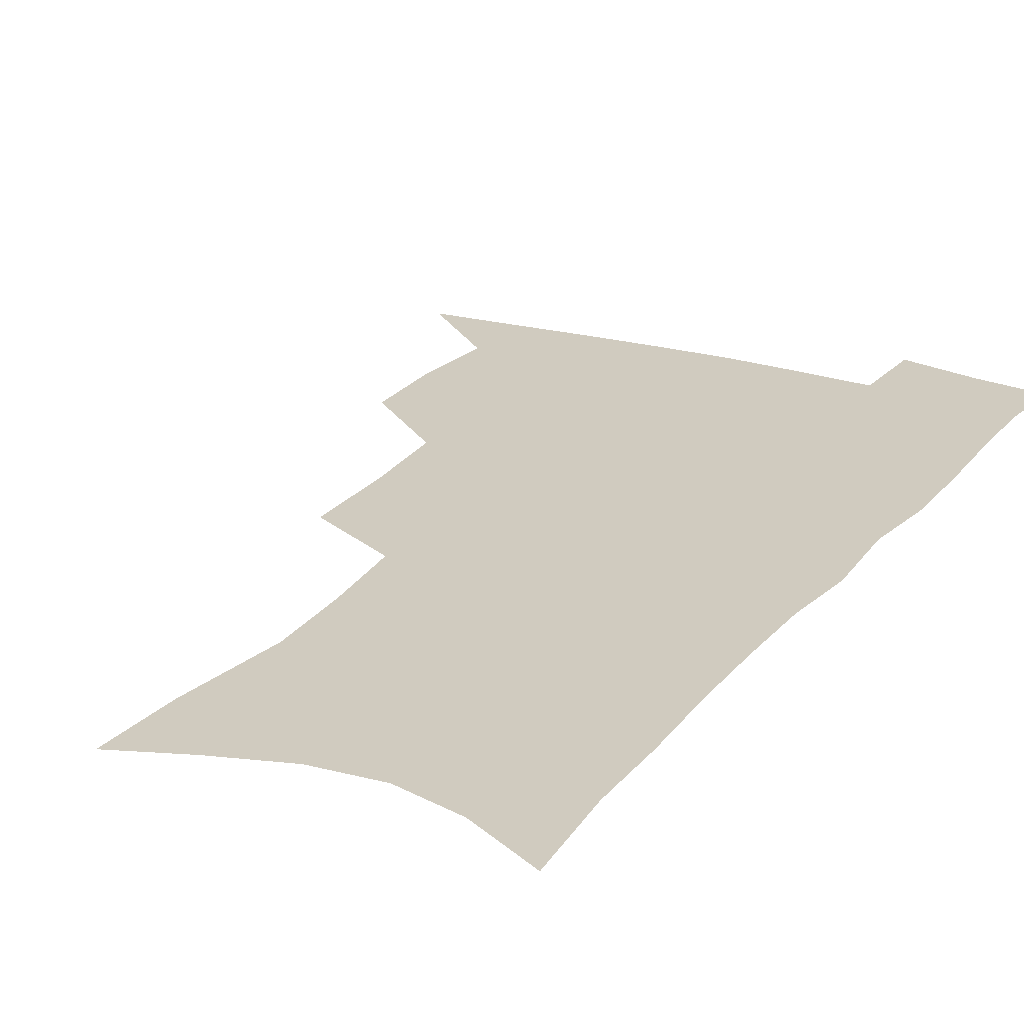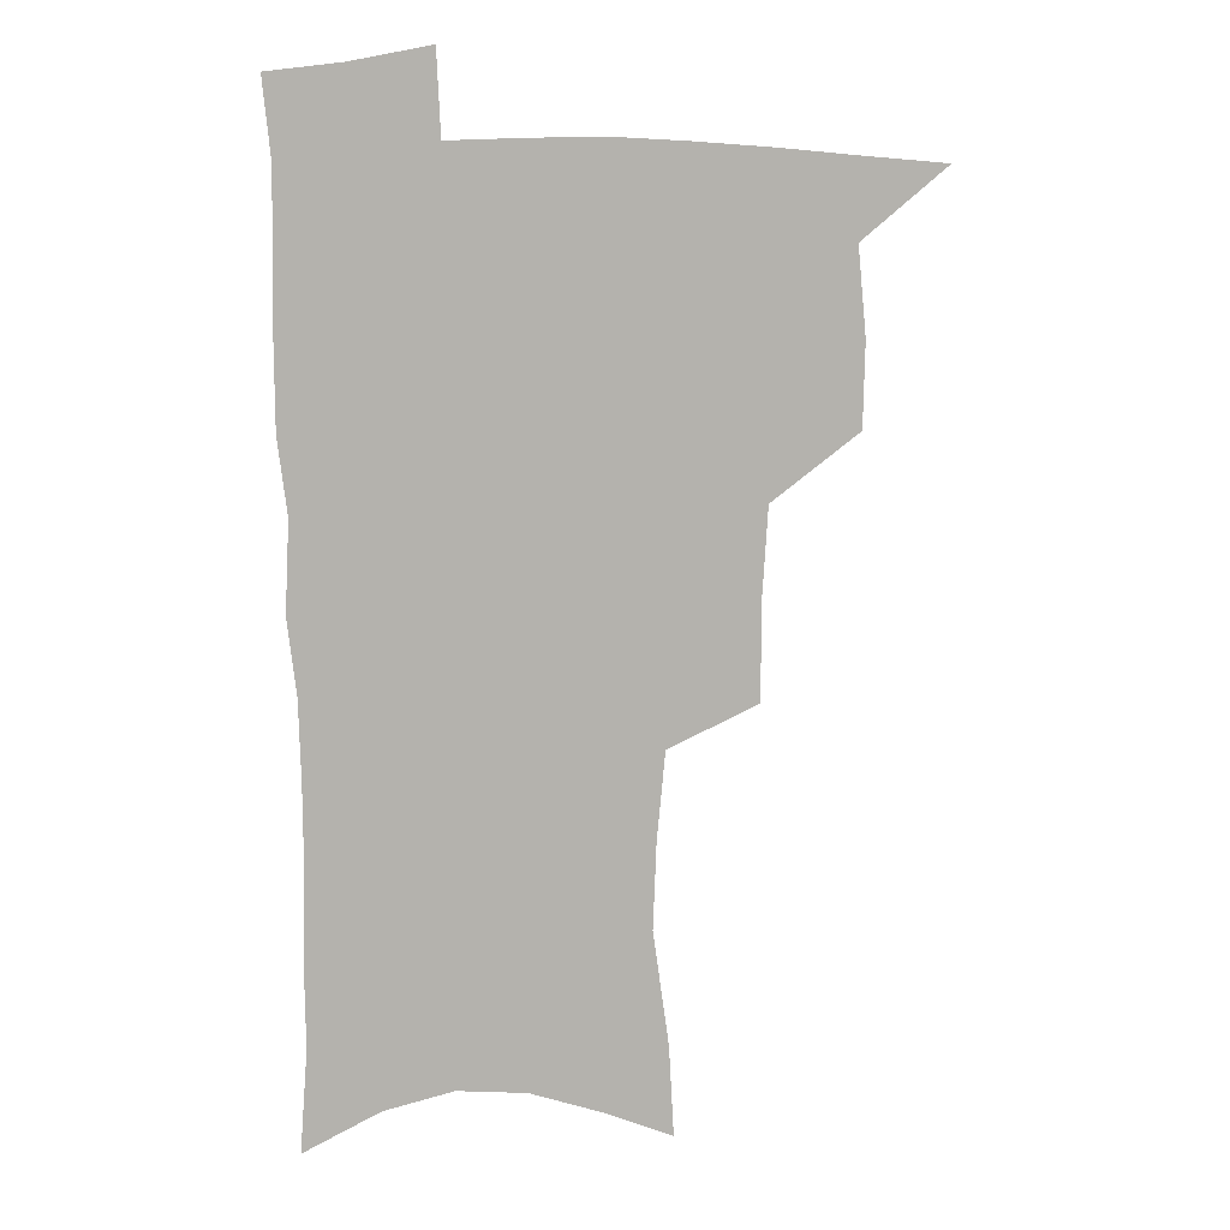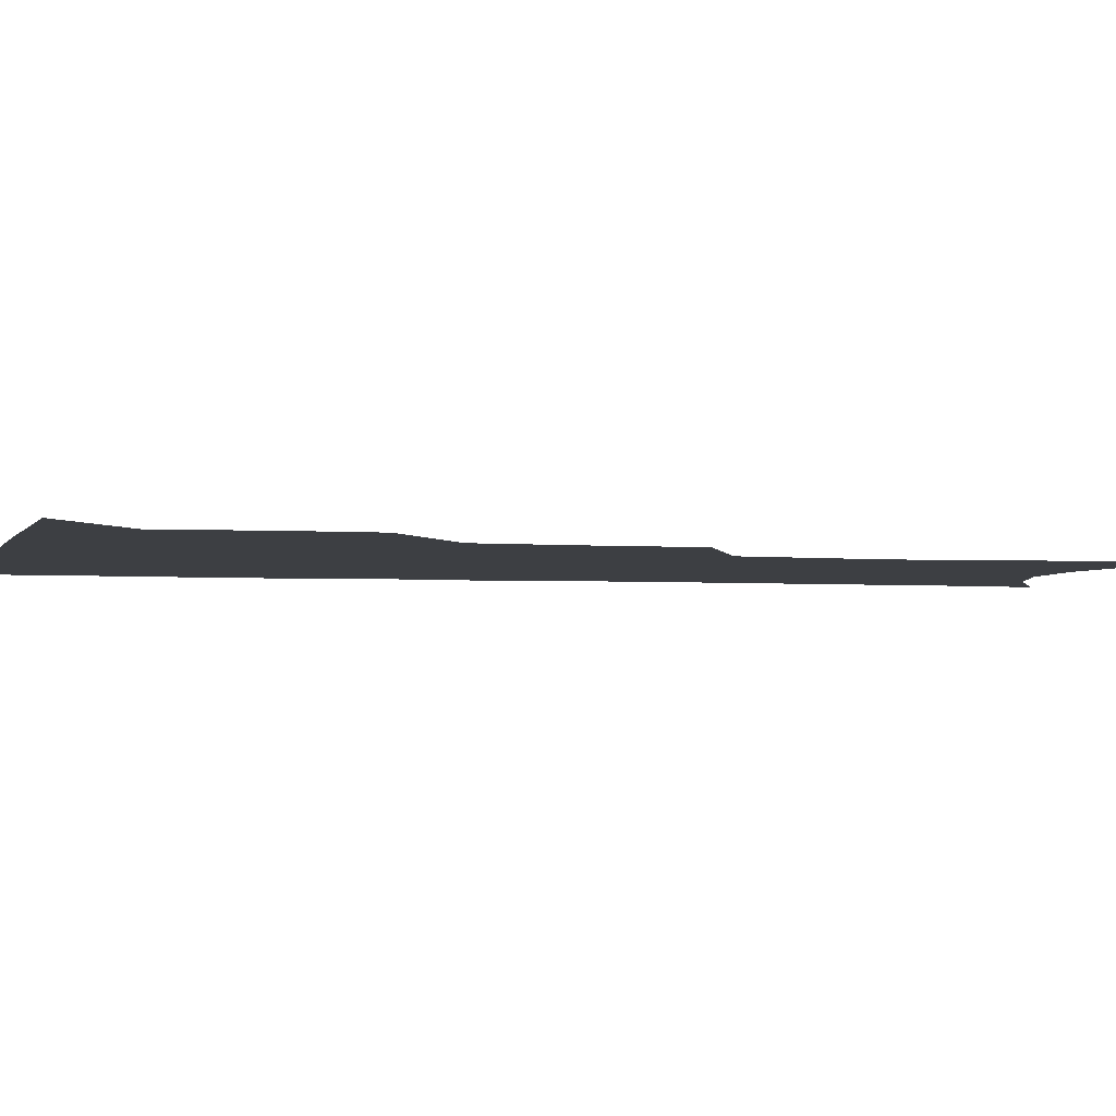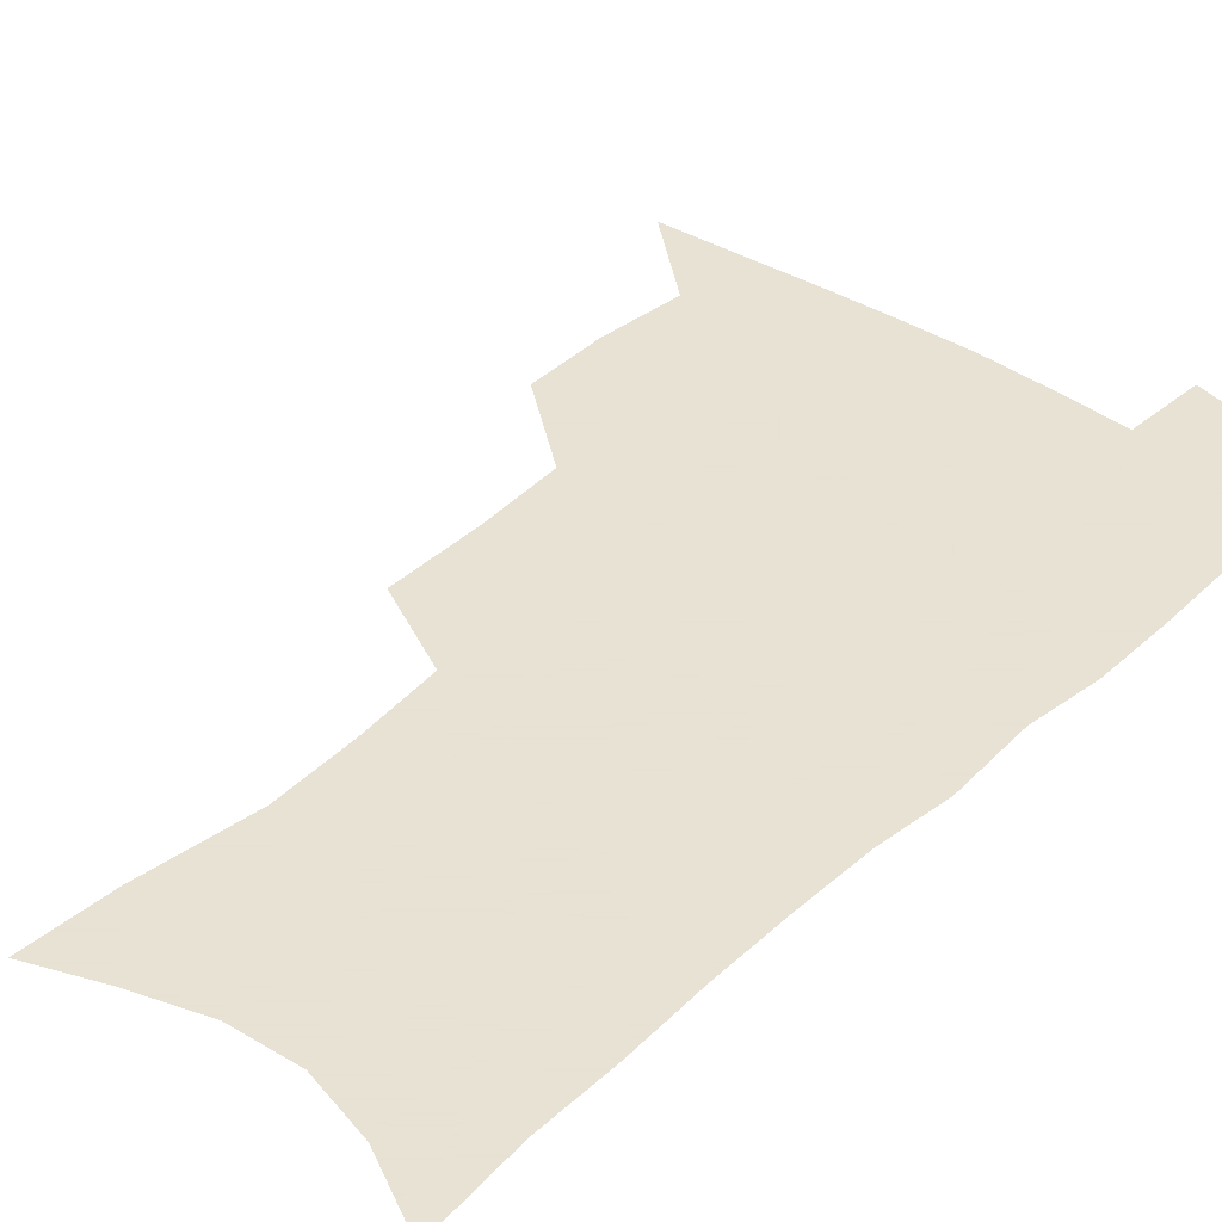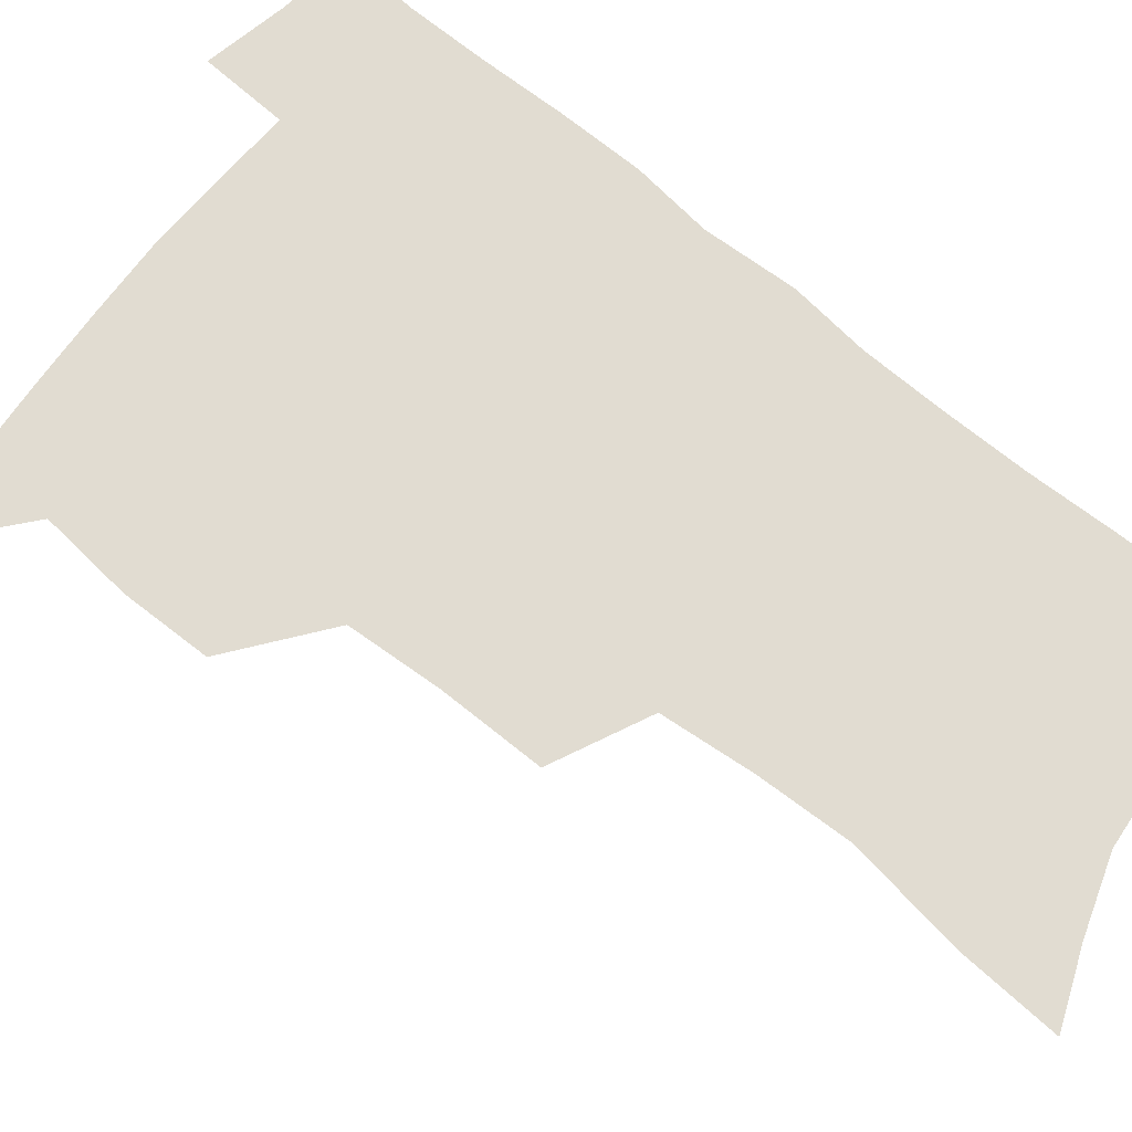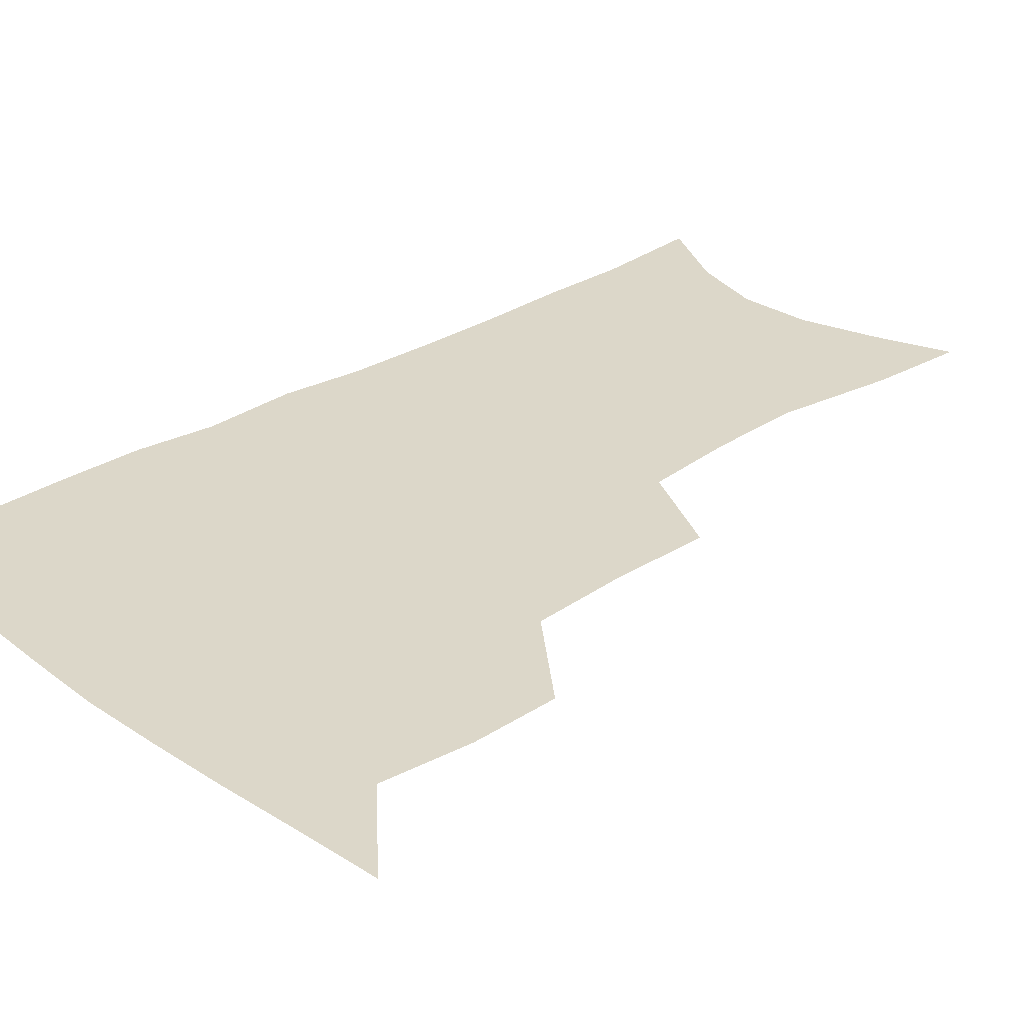
<metadata>
{"format":"obj","ext":"obj","renderer":"f3d","projection":"perspective","resolution":1024,"background":"white","views":[{"elev":23.7,"azim":28.8,"up":"+Z"},{"elev":10.7,"azim":170.6,"up":"+Y"},{"elev":-3.9,"azim":-101.7,"up":"+Z"},{"elev":39.7,"azim":41.6,"up":"+Z"},{"elev":69.3,"azim":-50.8,"up":"+Z"},{"elev":30.3,"azim":-132.3,"up":"+Z"}]}
</metadata>
<code>
v 482.9 503.1 0
v 513 411 0
v 512.3 443 0
v 515.5 476.2 0
v 515.2 505.8 0
v 548.4 314.6 0
v 548.3 352.2 0
v 546.2 386 0
v 545.8 419.1 0
v 548.7 452.2 0
v 547.5 480.4 0
v 544.9 508.6 0
v 579 154.1 0
v 580.9 188.6 0
v 587 232.7 0
v 585.7 265.8 0
v 582.5 299 0
v 580.5 334.2 0
v 578.2 364.8 0
v 577.3 396.2 0
v 578 427.7 0
v 577.6 455.8 0
v 576 482.8 0
v 573.9 510.6 0
v 605.3 164.8 0
v 612 214 0
v 610.4 241.8 0
v 609.7 276.9 0
v 607.7 309.2 0
v 606.1 340.4 0
v 604.6 370 0
v 604.2 400.1 0
v 604.9 430.7 0
v 604.8 457.7 0
v 604.1 484.2 0
v 602.3 512.2 0
v 632.4 174 0
v 634.8 217.6 0
v 634.4 250.3 0
v 633.2 282 0
v 631.8 313.3 0
v 630.9 343.6 0
v 630.5 374.9 0
v 630.3 403.2 0
v 630.6 431 0
v 631 458.4 0
v 631.4 484.5 0
v 631.2 511.8 0
v 658.6 176.5 0
v 658.2 215.6 0
v 658.1 246.7 0
v 656.5 281.6 0
v 655.6 313.3 0
v 655.5 342.3 0
v 655.2 373.3 0
v 655.5 402 0
v 656.2 429.7 0
v 656.9 457.3 0
v 658.1 483.9 0
v 659.4 510.9 0
v 660.8 542.2 0
v 685 170.5 0
v 682.9 209.2 0
v 682.3 242.3 0
v 681.4 275 0
v 680.8 306.7 0
v 680.5 337.7 0
v 681.7 366.5 0
v 683.4 394.9 0
v 683.4 424.9 0
v 684 453.7 0
v 685.3 481.7 0
v 686.9 509.4 0
v 690.6 536.4 0
v 714.1 156.4 0
v 711.2 195.3 0
v 711.5 226.9 0
v 710.5 260.2 0
v 710.6 291.8 0
v 711.4 322.6 0
v 714.7 351 0
v 713 385 0
v 716.5 413.5 0
v 716.6 444.5 0
v 715.8 475.7 0
v 715.8 505.6 0
v 718.5 533.1 0
f 4 5 1
f 8 9 2
f 2 9 3
f 9 10 3
f 3 10 4
f 10 11 4
f 4 11 5
f 11 12 5
f 17 18 6
f 6 18 7
f 18 19 7
f 7 19 8
f 19 20 8
f 8 20 9
f 20 21 9
f 9 21 10
f 21 22 10
f 10 22 11
f 22 23 11
f 11 23 12
f 23 24 12
f 13 25 14
f 25 26 14
f 14 26 15
f 26 27 15
f 15 27 16
f 27 28 16
f 16 28 17
f 28 29 17
f 17 29 18
f 29 30 18
f 18 30 19
f 30 31 19
f 19 31 20
f 31 32 20
f 20 32 21
f 32 33 21
f 21 33 22
f 33 34 22
f 22 34 23
f 34 35 23
f 23 35 24
f 35 36 24
f 25 37 26
f 37 38 26
f 26 38 27
f 38 39 27
f 27 39 28
f 39 40 28
f 28 40 29
f 40 41 29
f 29 41 30
f 41 42 30
f 30 42 31
f 42 43 31
f 31 43 32
f 43 44 32
f 32 44 33
f 44 45 33
f 33 45 34
f 45 46 34
f 34 46 35
f 46 47 35
f 35 47 36
f 47 48 36
f 37 49 38
f 49 50 38
f 38 50 39
f 50 51 39
f 39 51 40
f 51 52 40
f 40 52 41
f 52 53 41
f 41 53 42
f 53 54 42
f 42 54 43
f 54 55 43
f 43 55 44
f 55 56 44
f 44 56 45
f 56 57 45
f 45 57 46
f 57 58 46
f 46 58 47
f 58 59 47
f 47 59 48
f 59 60 48
f 49 62 50
f 62 63 50
f 50 63 51
f 63 64 51
f 51 64 52
f 64 65 52
f 52 65 53
f 65 66 53
f 53 66 54
f 66 67 54
f 54 67 55
f 67 68 55
f 55 68 56
f 68 69 56
f 56 69 57
f 69 70 57
f 57 70 58
f 70 71 58
f 58 71 59
f 71 72 59
f 59 72 60
f 72 73 60
f 60 73 61
f 73 74 61
f 62 75 63
f 75 76 63
f 63 76 64
f 76 77 64
f 64 77 65
f 77 78 65
f 65 78 66
f 78 79 66
f 66 79 67
f 79 80 67
f 67 80 68
f 80 81 68
f 68 81 69
f 81 82 69
f 69 82 70
f 82 83 70
f 70 83 71
f 83 84 71
f 71 84 72
f 84 85 72
f 72 85 73
f 85 86 73
f 73 86 74
f 86 87 74

</code>
